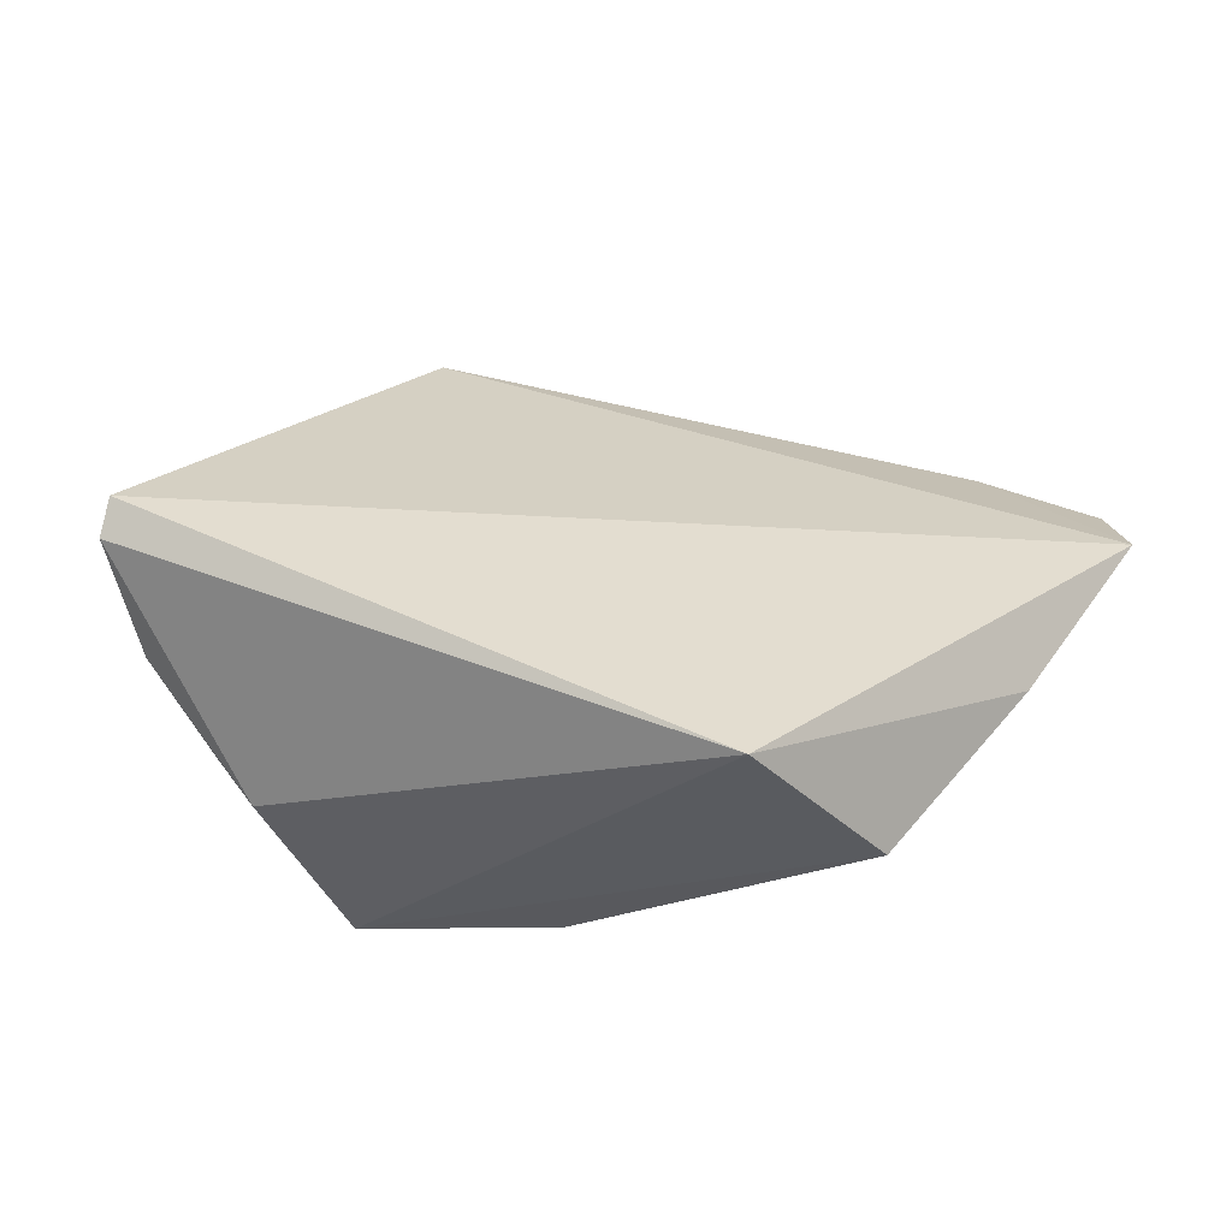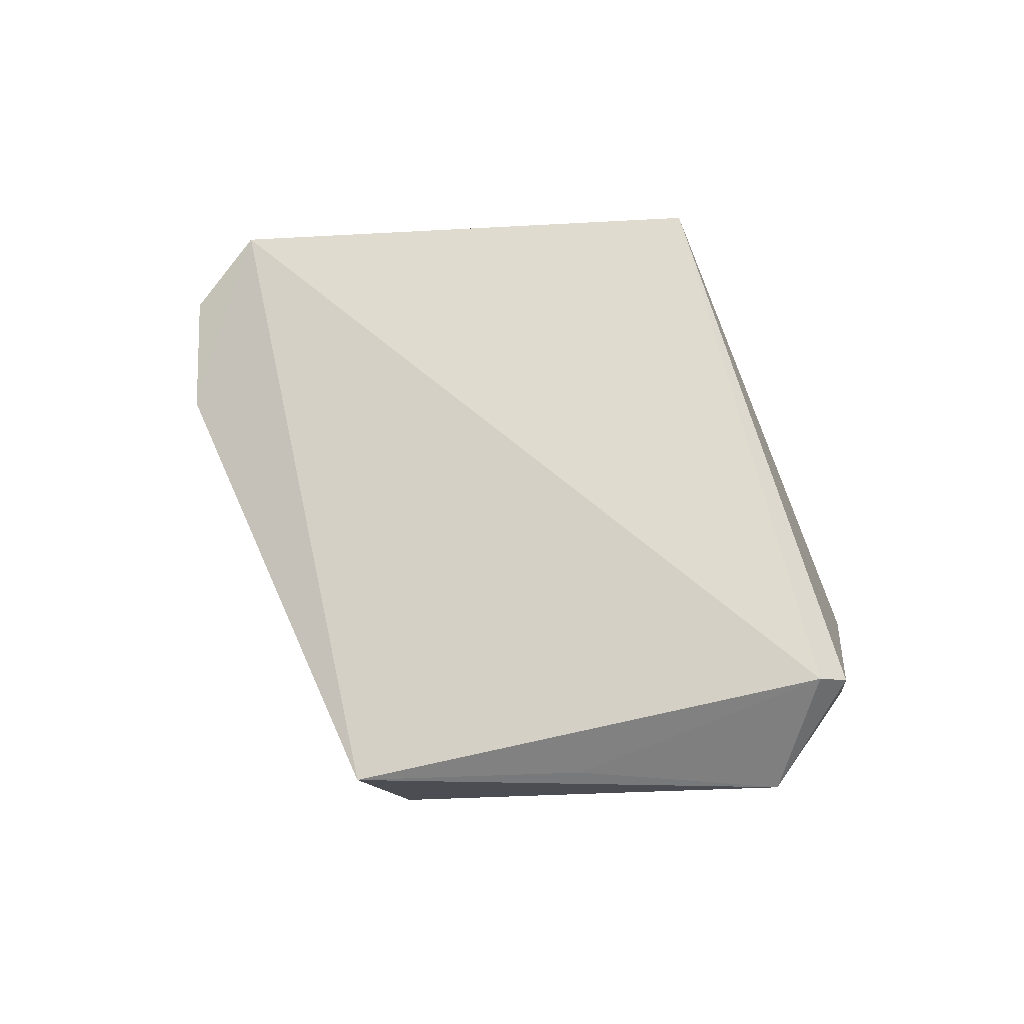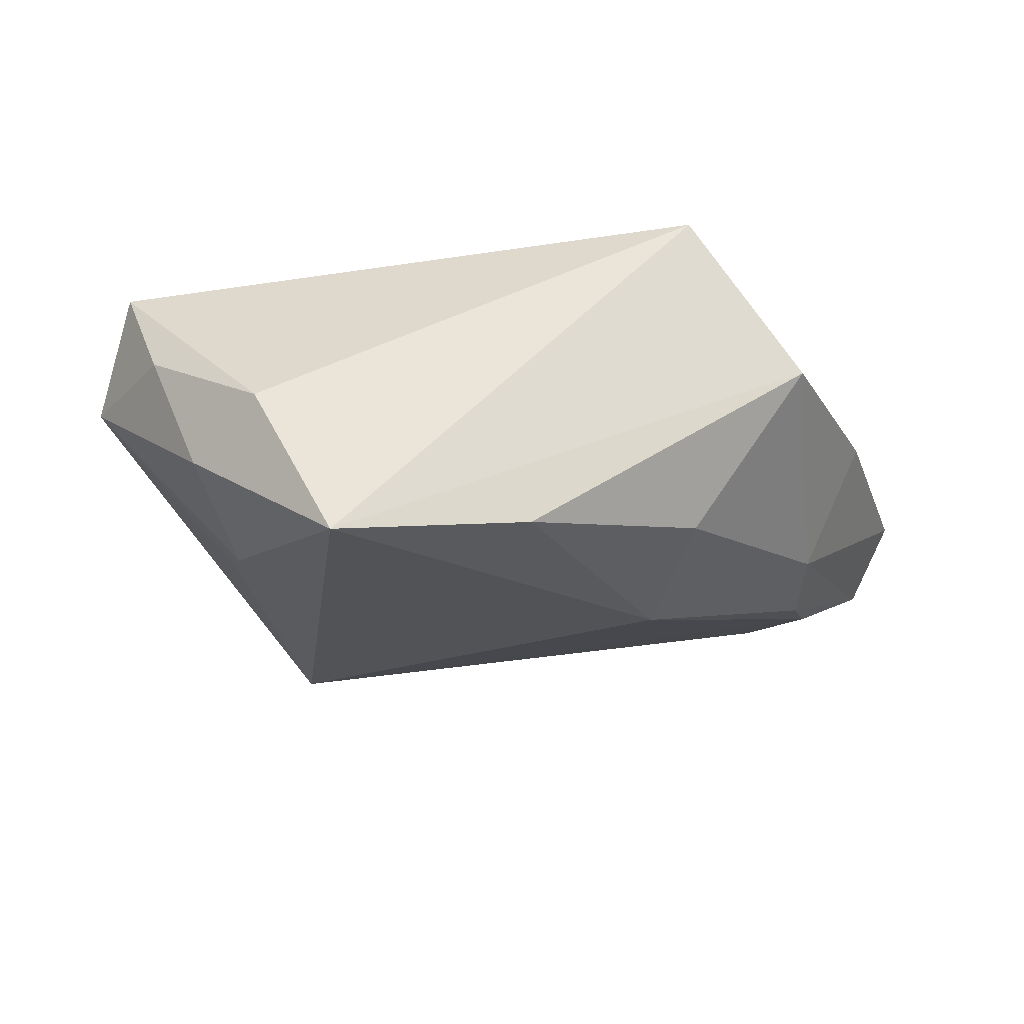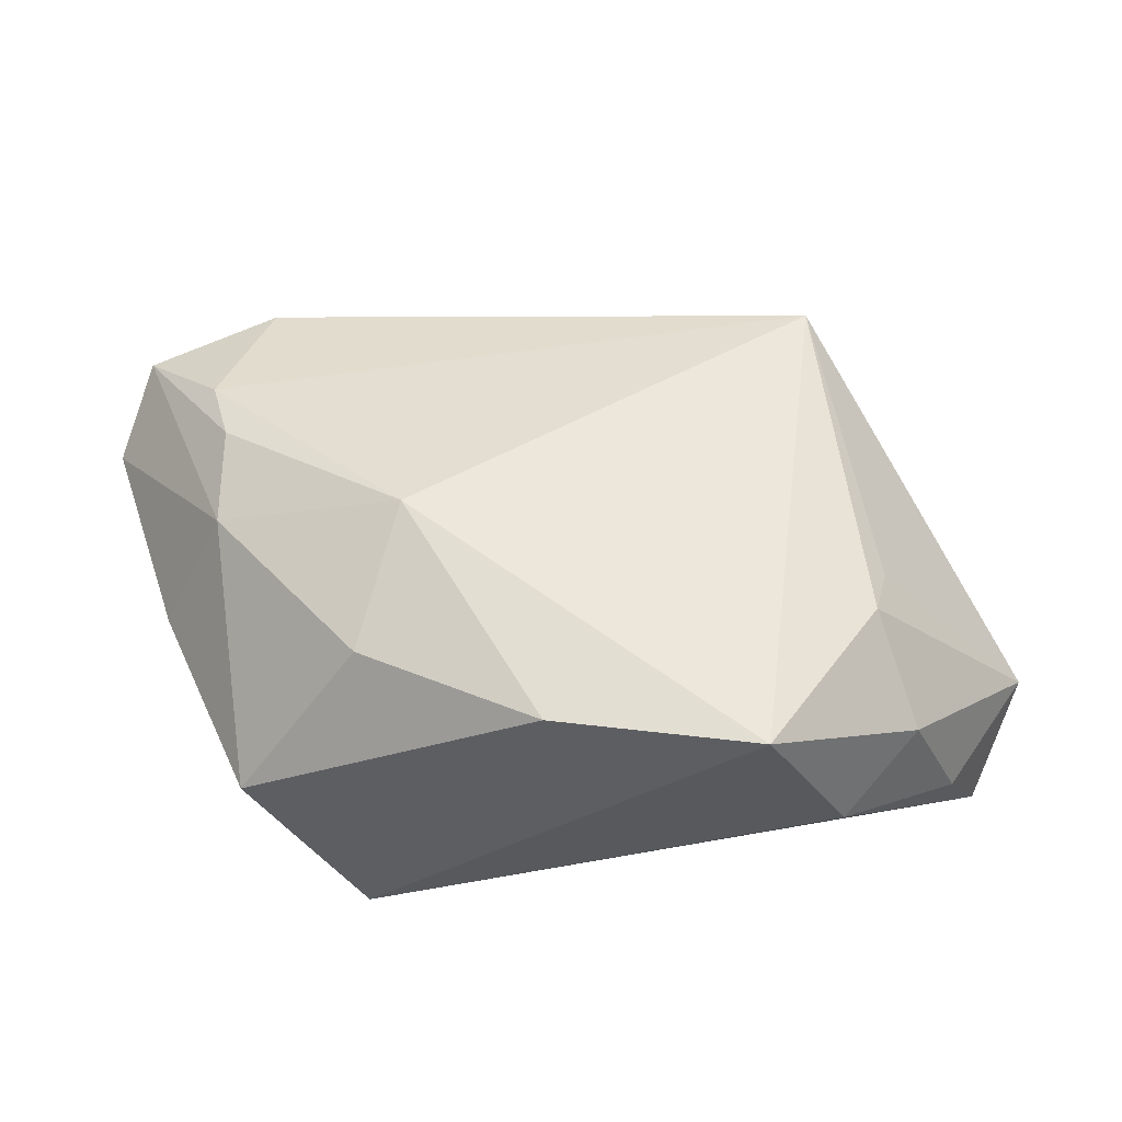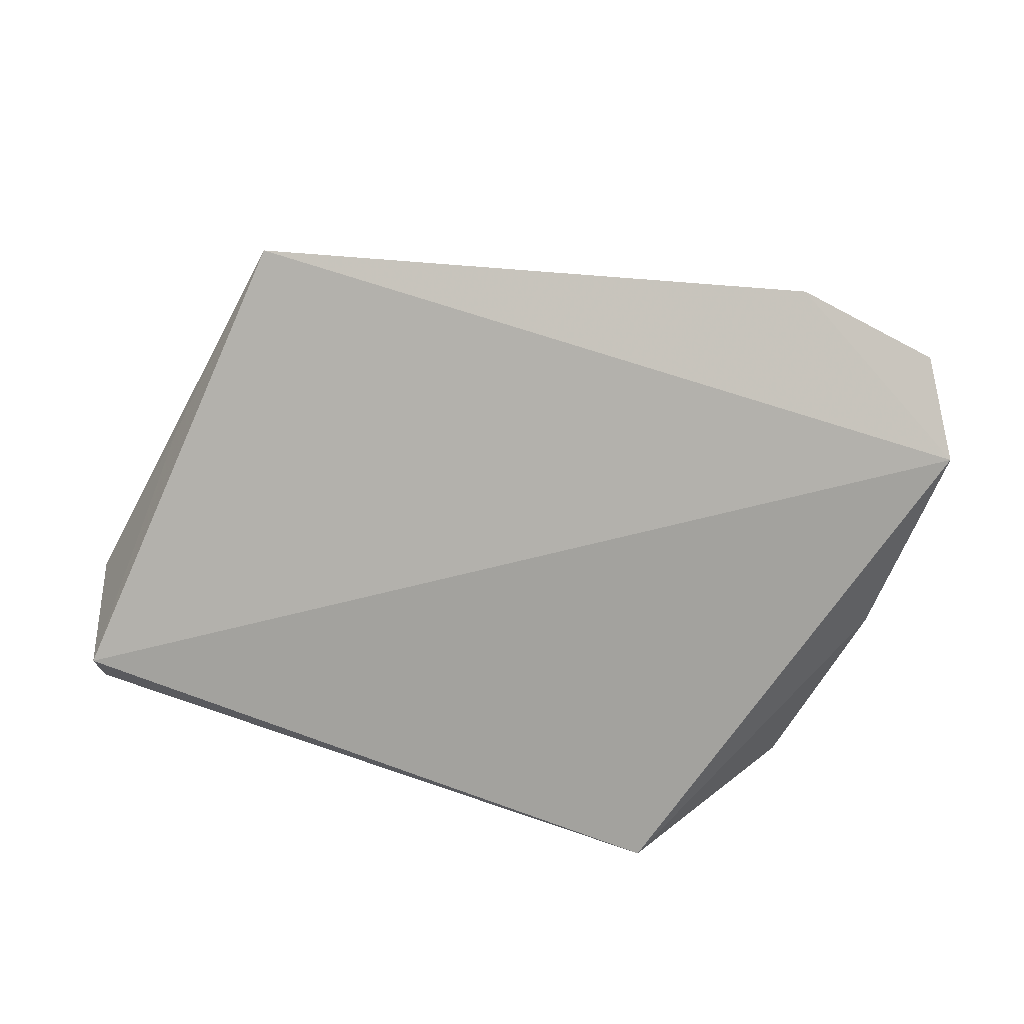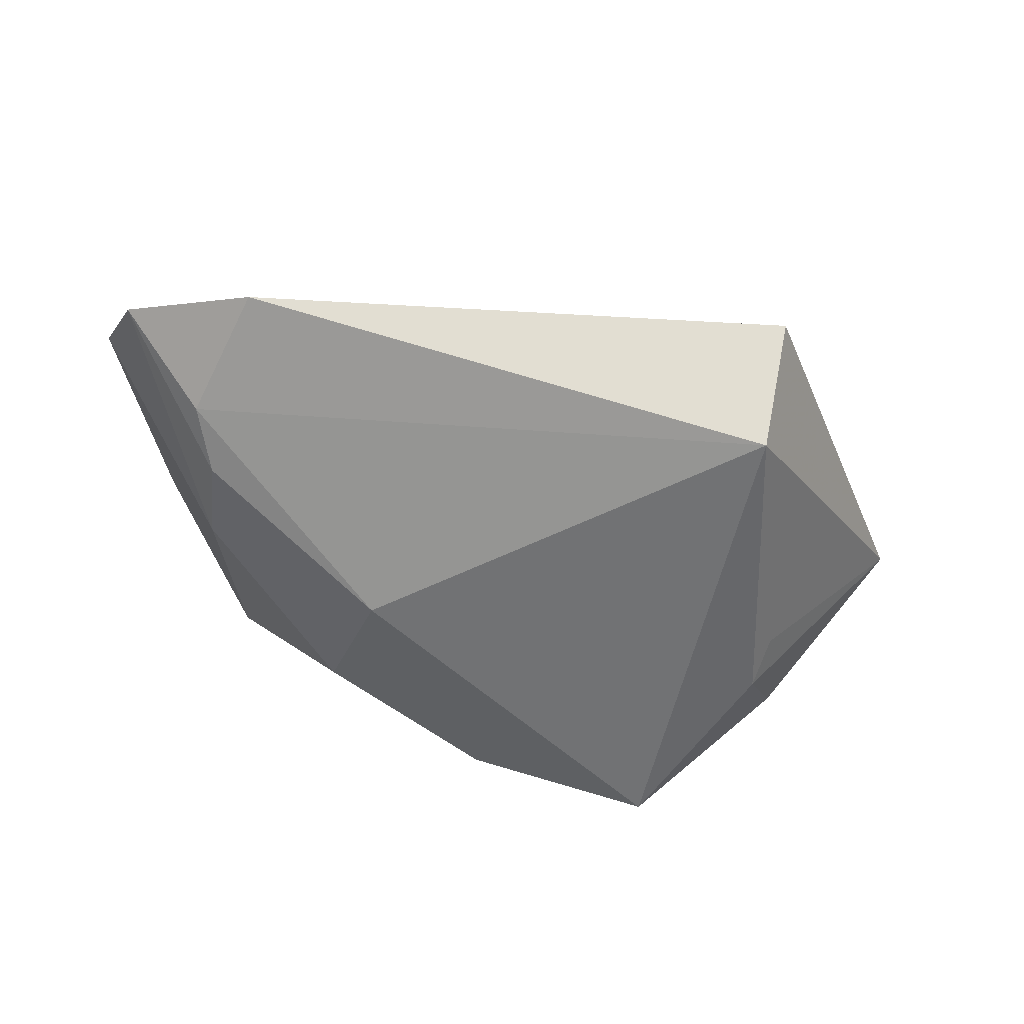
<metadata>
{"format":"obj","ext":"obj","renderer":"f3d","projection":"perspective","resolution":1024,"background":"white","views":[{"elev":47.0,"azim":15.4,"up":"+Z"},{"elev":53.9,"azim":-112.4,"up":"+Z"},{"elev":-30.5,"azim":-0.1,"up":"+Z"},{"elev":-29.6,"azim":178.9,"up":"+Y"},{"elev":28.4,"azim":15.1,"up":"+Y"},{"elev":-47.0,"azim":174.7,"up":"+Z"}]}
</metadata>
<code>
v -0.05197 -0.01773 0.02075
v 0.04637 0.006041 -0.009118
v -0.04442 0.0152 0.006604
v -0.05202 -0.01359 0.02373
v -0.02857 0.0343 -0.01515
v -0.03969 -0.02234 -0.009445
v -0.03145 0.04209 0.001289
v 0.02784 -0.01566 -0.01561
v 0.005441 -0.02713 -0.02131
v -0.03442 -0.01028 -0.01768
v 0.02745 -0.03163 0.02373
v 0.02272 0.002711 -0.02006
v -0.05672 -0.007174 0.007872
v 0.04188 0.04262 -0.001898
v 0.05863 0.03658 0.001226
v -0.04653 -0.02218 0.006701
v 0.06275 0.0259 0.008041
v 0.04255 -0.02502 0.00339
v -0.03082 -0.03163 -0.004565
v 0.05405 0.0001455 0.006754
v -0.03623 -0.003975 -0.01462
v 0.04851 0.02699 -0.007367
v 0.04609 0.01847 -0.01027
v -0.01991 -0.03163 -0.02496
f 11 17 4
f 4 17 7
f 13 7 5
f 24 5 12
f 24 11 19
f 14 7 17
f 5 7 14
f 10 5 24
f 4 7 3
f 3 13 4
f 7 13 3
f 18 11 24
f 4 13 1
f 1 11 4
f 1 19 11
f 16 1 13
f 19 1 16
f 22 12 5
f 5 14 22
f 22 23 12
f 6 10 24
f 13 10 6
f 6 16 13
f 24 19 6
f 19 16 6
f 21 13 5
f 5 10 21
f 21 10 13
f 17 11 20
f 11 18 20
f 23 22 15
f 15 14 17
f 15 22 14
f 9 18 24
f 9 8 18
f 24 12 9
f 12 8 9
f 18 8 2
f 2 20 18
f 12 23 2
f 2 8 12
f 17 20 2
f 2 15 17
f 23 15 2

</code>
